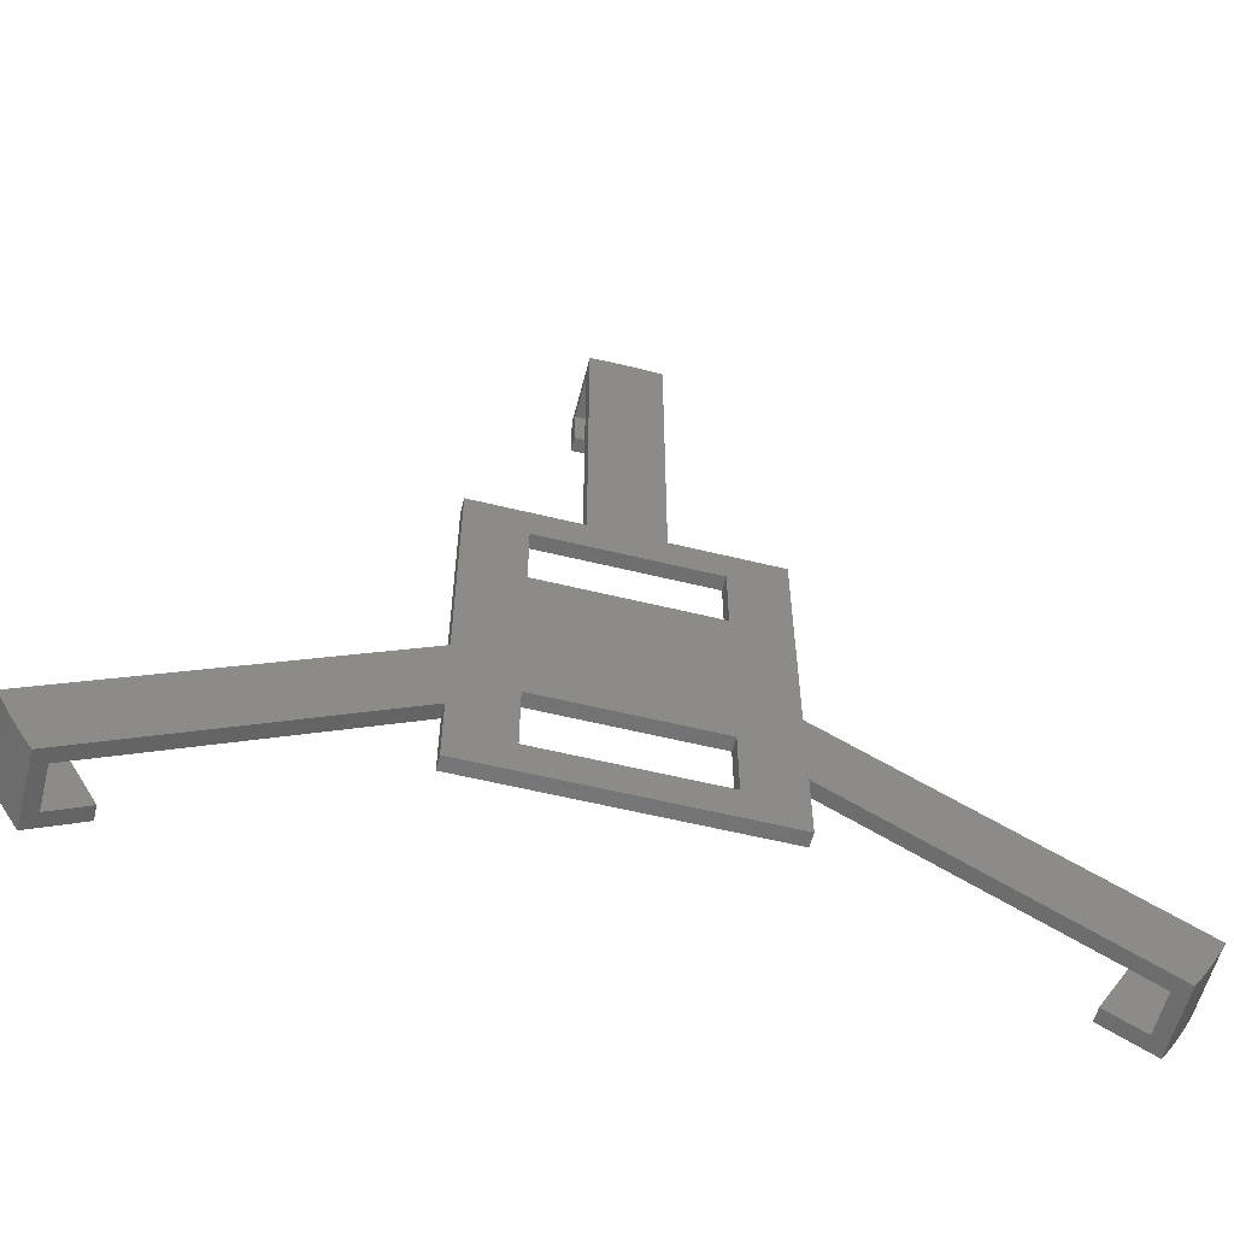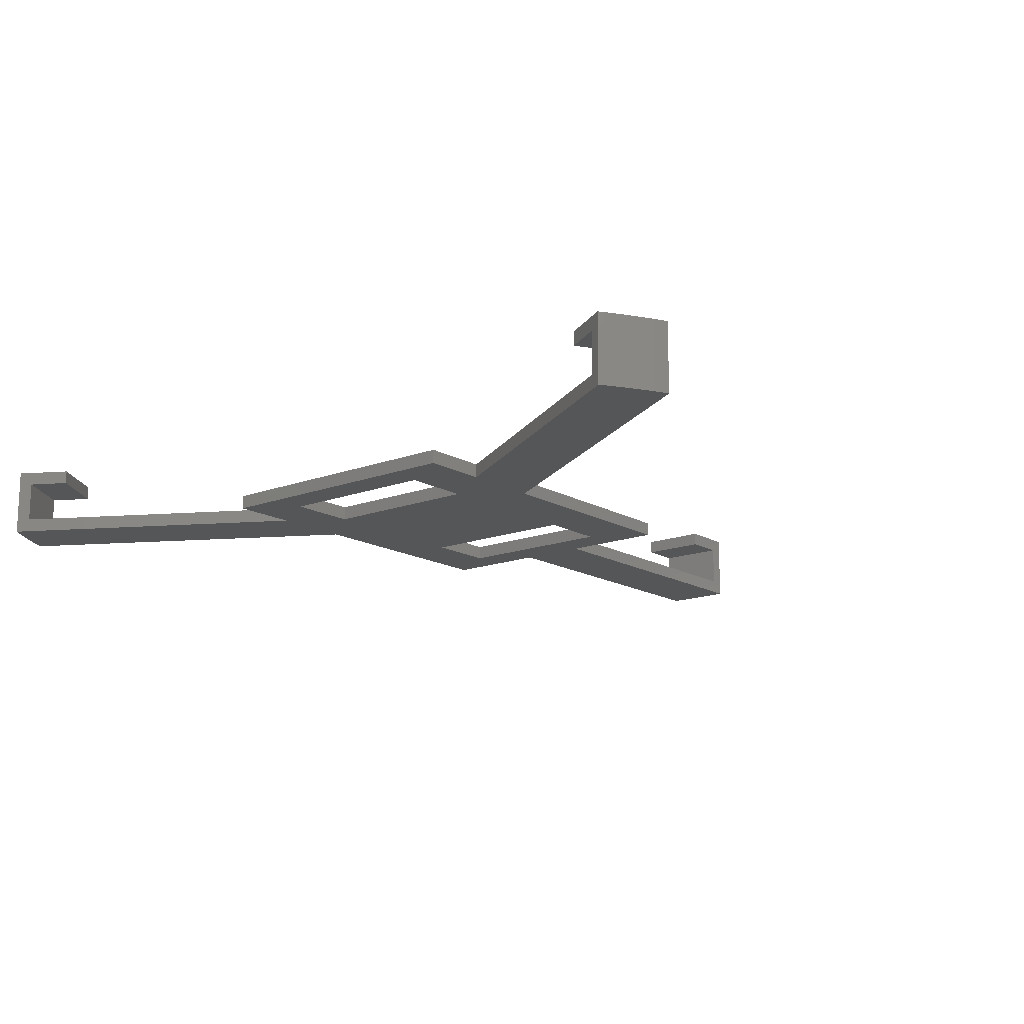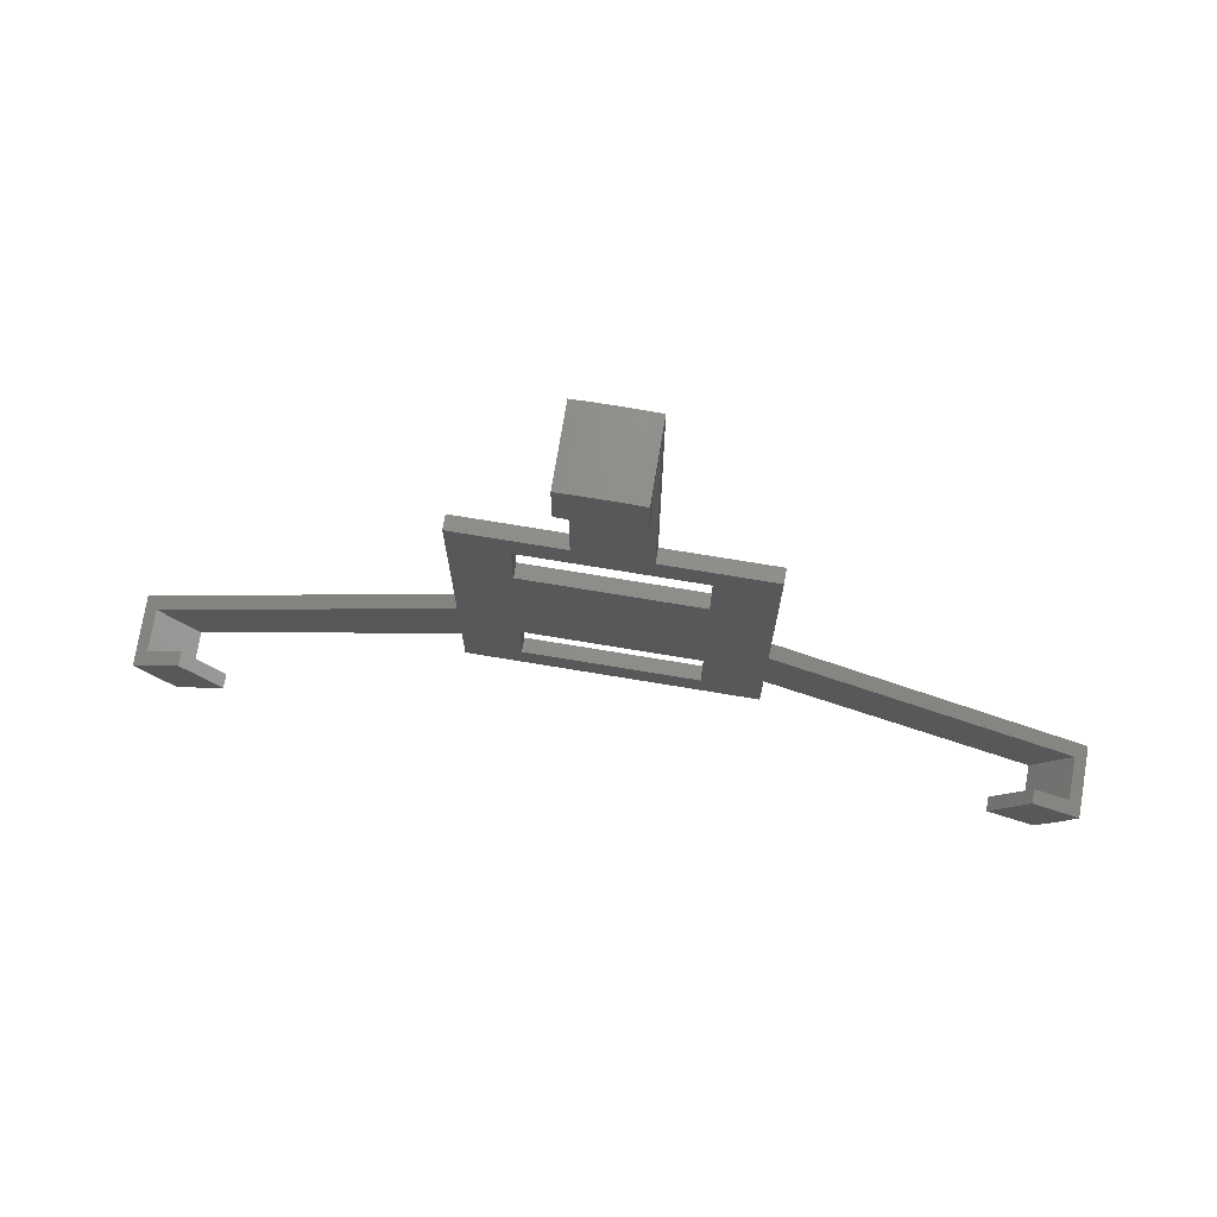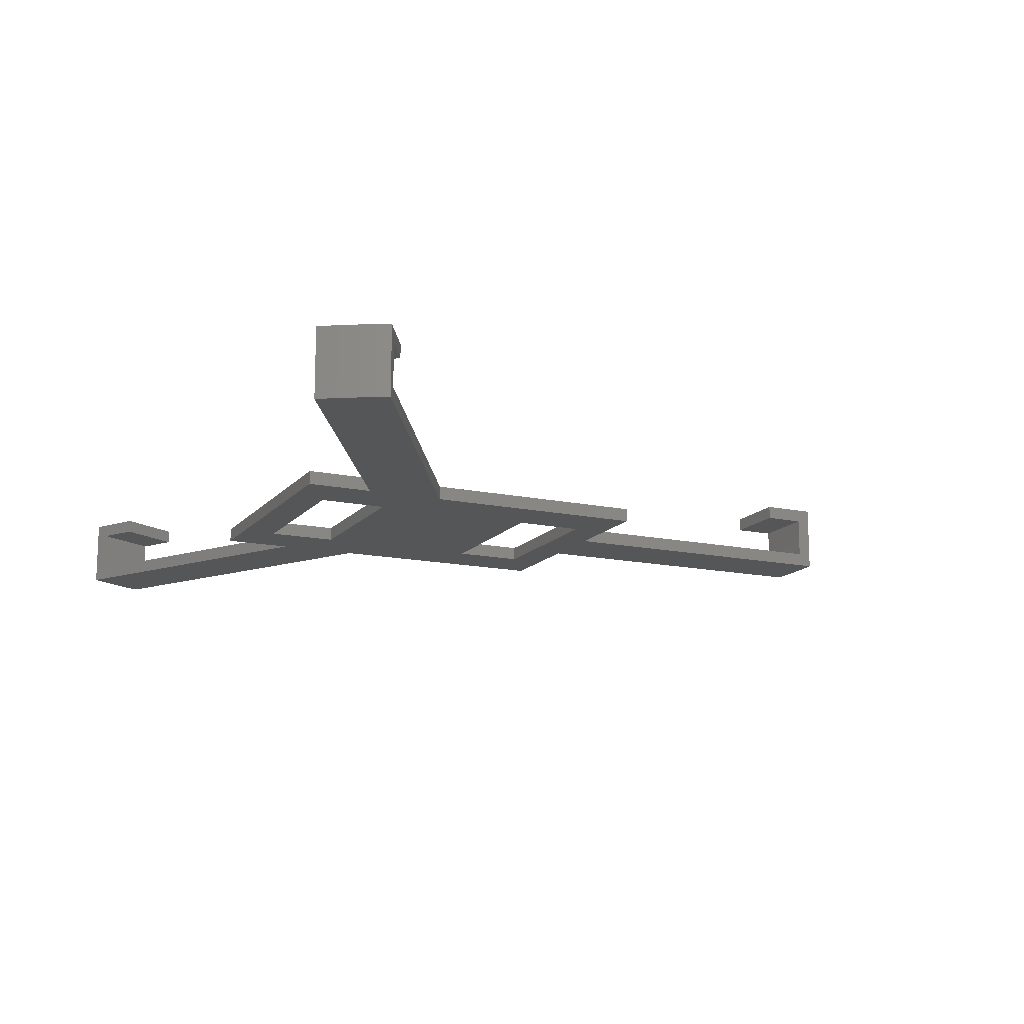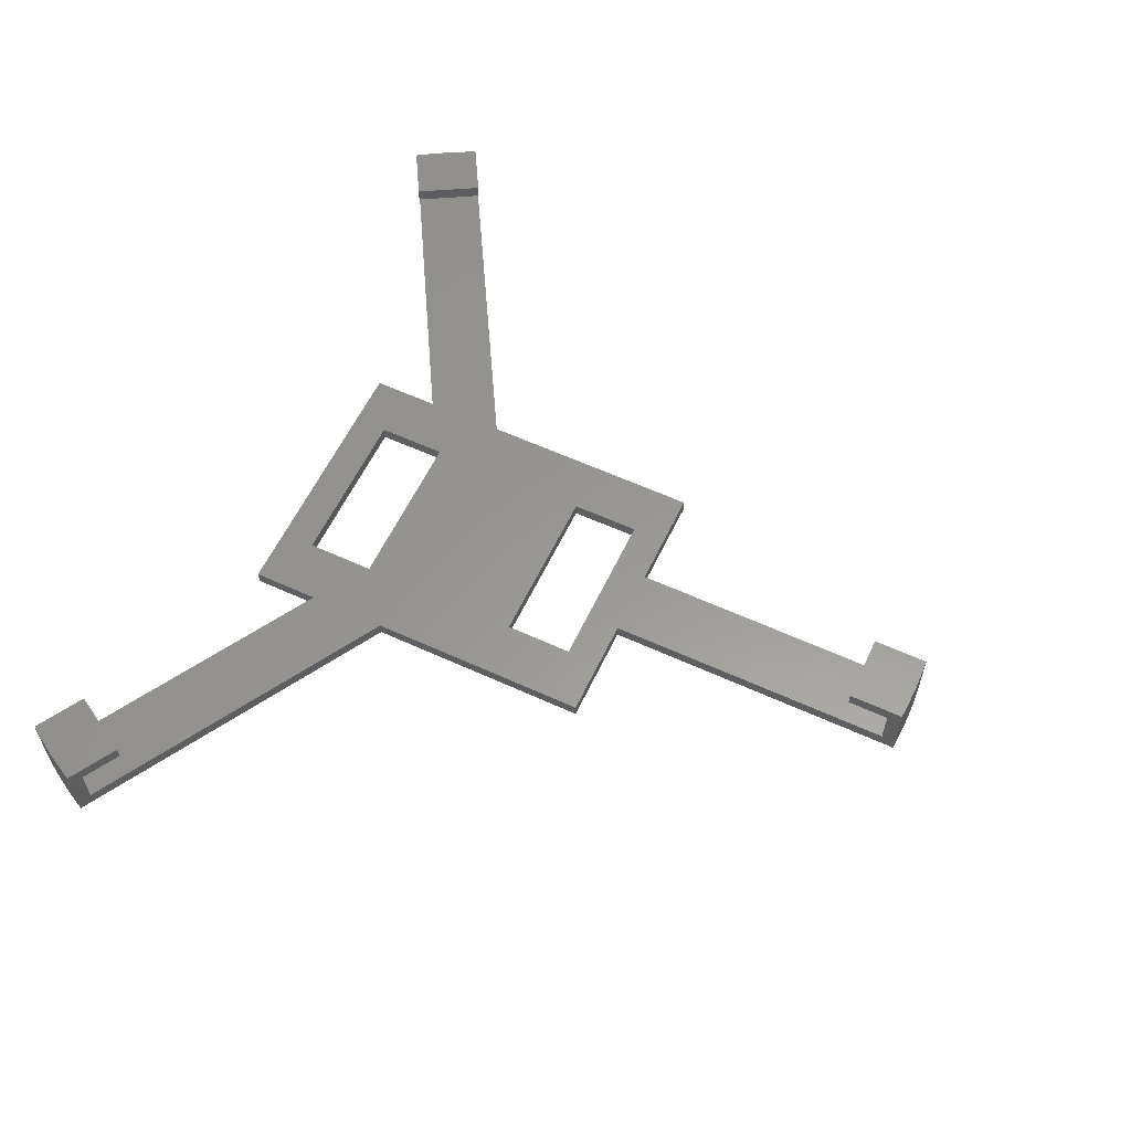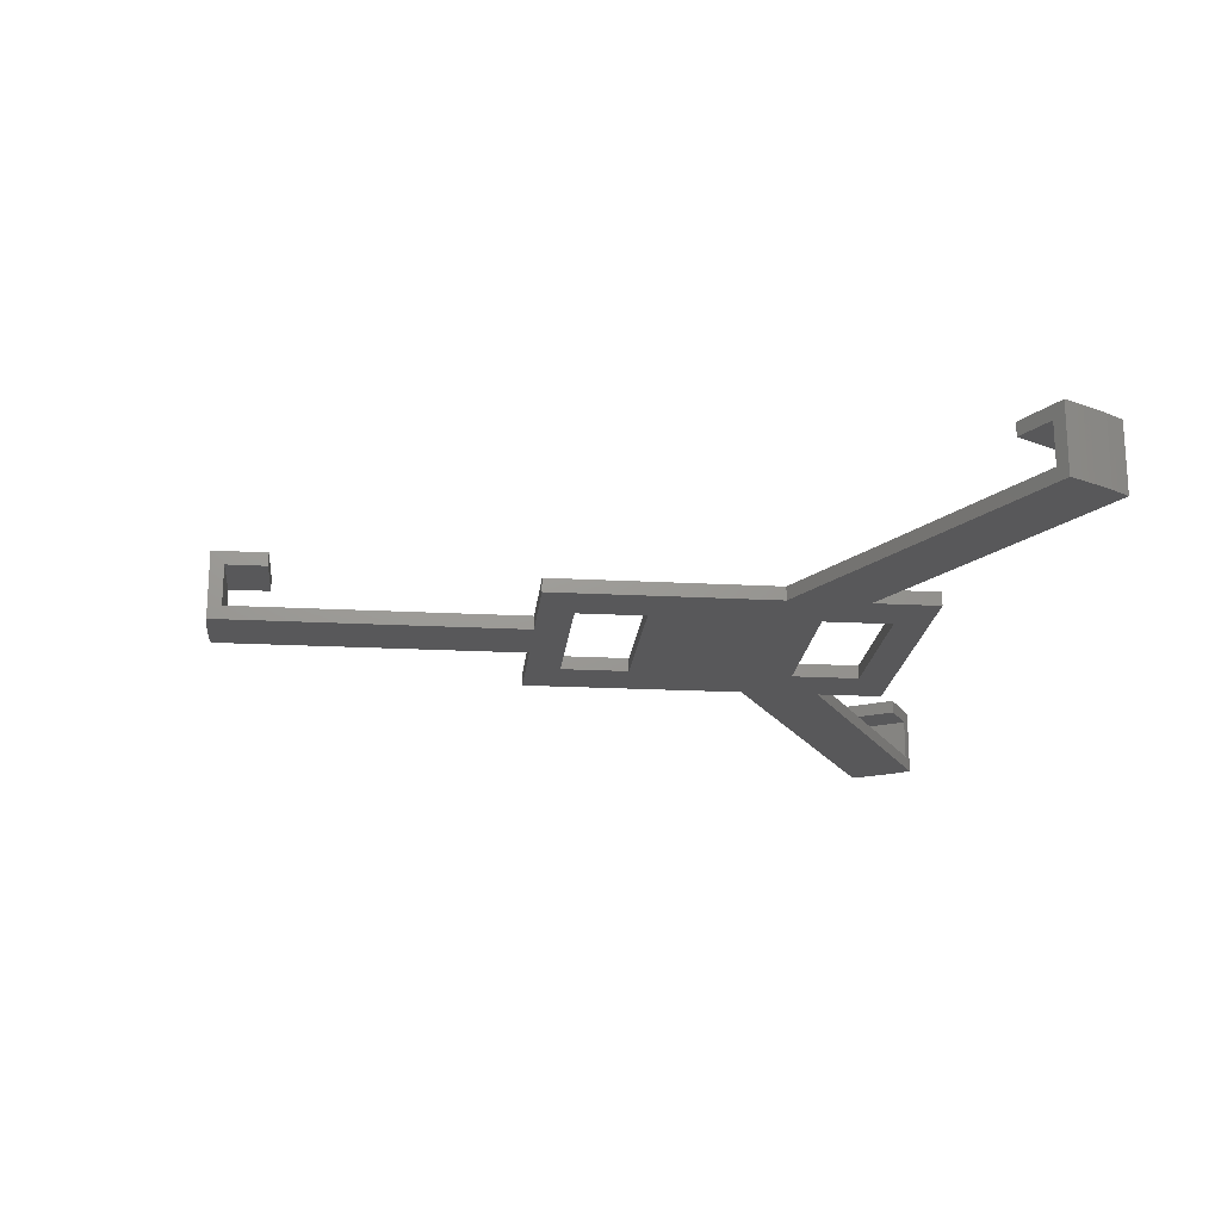
<metadata>
{"format":"stl","ext":"stl","renderer":"f3d","projection":"perspective","resolution":1024,"background":"white","views":[{"elev":-58.4,"azim":165.8,"up":"+Y"},{"elev":-15.1,"azim":39.0,"up":"+Z"},{"elev":73.9,"azim":9.4,"up":"+Y"},{"elev":-14.5,"azim":65.0,"up":"+Z"},{"elev":59.0,"azim":115.3,"up":"+Z"},{"elev":-19.9,"azim":-95.7,"up":"+Z"}]}
</metadata>
<code>
# stl→obj: 175 verts, 400 faces
v 5.929 11 0
v -6.071 11 0
v 5.929 11 -1
v -6.071 11 -1
v -6.071 6 0
v -6.071 6 -1
v 5.929 6 0
v 5.929 6 -1
v 5.929 -6 0
v -6.071 -6 0
v 5.929 -6 -1
v -6.071 -6 -1
v -6.071 -11 0
v -6.071 -11 -1
v 5.929 -11 0
v 5.929 -11 -1
v -10 -13.5 0
v -10 13.5 0
v -10 -13.5 -1
v -10 13.5 -1
v 10 -13.5 0
v 10 -13.5 -1
v 10 13.5 0
v 10 13.5 -1
v -2.5 35.91 0
v -2.001 35.94 0
v -2.5 34.91 0
v -1.501 35.97 0
v -1.001 35.99 0
v -0.5004 36 0
v 2.204e-15 36 0
v 2.5 34.91 0
v 0.5004 36 0
v 1.001 35.99 0
v 1.501 35.97 0
v 2.001 35.94 0
v 2.5 35.91 0
v -2.5 34.91 3
v 2.5 34.91 3
v -2.5 31.91 3
v 2.5 31.91 3
v -2.5 31.91 4
v 2.5 31.91 4
v 2.5 35.91 4
v 2.001 35.94 4
v 1.501 35.97 4
v 1.001 35.99 4
v 0.5004 36 4
v 2.204e-15 36 4
v -0.5004 36 4
v -1.001 35.99 4
v -1.501 35.97 4
v -2.001 35.94 4
v -2.5 35.91 4
v 2.5 6 -1
v -2.5 6 -1
v 2.5 6 0
v -2.5 6 0
v -2.5 2.186e-15 -1
v 2.5 2.186e-15 -1
v 2.5 2.186e-15 0
v -2.5 2.186e-15 0
v -29.85 -20.12 0
v -30.13 -19.7 0
v -28.98 -19.62 0
v -30.4 -19.28 0
v -30.66 -18.86 0
v -30.92 -18.43 0
v -31.18 -18 0
v -31.48 -15.29 0
v -31.42 -17.56 0
v -31.67 -17.13 0
v -31.9 -16.68 0
v -32.13 -16.24 0
v -32.35 -15.79 0
v -28.98 -19.62 3
v -31.48 -15.29 3
v -26.39 -18.12 3
v -28.89 -13.79 3
v -26.39 -18.12 4
v -28.89 -13.79 4
v -32.35 -15.79 4
v -32.13 -16.24 4
v -31.9 -16.68 4
v -31.67 -17.13 4
v -31.42 -17.56 4
v -31.18 -18 4
v -30.92 -18.43 4
v -30.66 -18.86 4
v -30.4 -19.28 4
v -30.13 -19.7 4
v -29.85 -20.12 4
v 32.35 -15.79 0
v 32.13 -16.24 0
v 31.48 -15.29 0
v 31.9 -16.68 0
v 31.67 -17.13 0
v 31.42 -17.56 0
v 31.18 -18 0
v 28.98 -19.62 0
v 30.92 -18.43 0
v 30.66 -18.86 0
v 30.4 -19.28 0
v 30.13 -19.7 0
v 29.85 -20.12 0
v 31.48 -15.29 3
v 28.98 -19.62 3
v 28.89 -13.79 3
v 26.39 -18.12 3
v 28.89 -13.79 4
v 26.39 -18.12 4
v 29.85 -20.12 4
v 30.13 -19.7 4
v 30.4 -19.28 4
v 30.66 -18.86 4
v 30.92 -18.43 4
v 31.18 -18 4
v 31.42 -17.56 4
v 31.67 -17.13 4
v 31.9 -16.68 4
v 32.13 -16.24 4
v 32.35 -15.79 4
v -5.392 -6 0
v -5.392 -6 -1
v -6.071 -6.392 -1
v -6.071 -6.392 0
v 1.25 -2.165 -1
v -1.25 2.165 -1
v -31.42 -17.56 -1
v -31.67 -17.13 -1
v -30.13 -19.7 -1
v -30.4 -19.28 -1
v -30.66 -18.86 -1
v -29.85 -20.12 -1
v -30.92 -18.43 -1
v -31.18 -18 -1
v -31.9 -16.68 -1
v -32.13 -16.24 -1
v -32.35 -15.79 -1
v -1.25 2.165 0
v 1.25 -2.165 0
v 5.392 -6 -1
v 5.392 -6 0
v 5.929 -6.31 0
v 5.929 -6.31 -1
v -1.25 -2.165 0
v 1.25 2.165 0
v 29.85 -20.12 -1
v -1.25 -2.165 -1
v 32.35 -15.79 -1
v 32.13 -16.24 -1
v 31.9 -16.68 -1
v 31.67 -17.13 -1
v 31.42 -17.56 -1
v 31.18 -18 -1
v 30.92 -18.43 -1
v 30.66 -18.86 -1
v 30.4 -19.28 -1
v 30.13 -19.7 -1
v 1.25 2.165 -1
v 2.5 11 0
v -2.5 11 0
v -2.5 11 -1
v -2.5 35.91 -1
v -2.001 35.94 -1
v -1.501 35.97 -1
v -1.001 35.99 -1
v -0.5004 36 -1
v 2.204e-15 36 -1
v 0.5004 36 -1
v 1.001 35.99 -1
v 1.501 35.97 -1
v 2.001 35.94 -1
v 2.5 35.91 -1
v 2.5 11 -1
f 1 2 3
f 3 2 4
f 2 5 4
f 4 5 6
f 5 7 6
f 6 7 8
f 7 1 8
f 8 1 3
f 9 10 11
f 11 10 12
f 10 13 12
f 12 13 14
f 13 15 14
f 14 15 16
f 15 9 16
f 16 9 11
f 17 18 19
f 19 18 20
f 21 17 22
f 22 17 19
f 23 21 24
f 24 21 22
f 18 23 20
f 20 23 24
f 5 2 18
f 18 2 1
f 18 1 23
f 23 1 7
f 23 7 21
f 21 7 9
f 21 9 15
f 7 5 9
f 9 5 10
f 10 5 17
f 10 17 13
f 13 17 15
f 15 17 21
f 17 5 18
f 4 20 3
f 3 20 24
f 3 24 8
f 8 24 22
f 8 22 11
f 11 22 16
f 16 22 19
f 16 19 14
f 14 19 12
f 12 19 6
f 12 6 8
f 4 6 20
f 20 6 19
f 11 12 8
f 25 26 27
f 27 26 28
f 27 28 29
f 29 30 27
f 27 30 31
f 27 31 32
f 32 31 33
f 32 33 34
f 34 35 32
f 32 35 36
f 32 36 37
f 38 27 39
f 39 27 32
f 40 38 41
f 41 38 39
f 42 40 43
f 43 40 41
f 44 45 43
f 43 45 46
f 43 46 47
f 47 48 43
f 43 48 49
f 43 49 42
f 42 49 50
f 42 50 51
f 51 52 42
f 42 52 53
f 42 53 54
f 27 38 25
f 25 38 54
f 54 38 42
f 42 38 40
f 44 37 45
f 45 37 36
f 45 36 46
f 46 36 35
f 46 35 47
f 47 35 34
f 47 34 48
f 48 34 33
f 48 33 49
f 49 33 31
f 49 31 50
f 50 31 30
f 50 30 51
f 51 30 29
f 51 29 52
f 52 29 28
f 52 28 53
f 53 28 26
f 53 26 54
f 54 26 25
f 32 37 39
f 39 37 44
f 39 44 43
f 43 41 39
f 55 56 57
f 57 56 58
f 56 55 59
f 59 55 60
f 57 61 55
f 55 61 60
f 57 58 61
f 61 58 62
f 56 59 58
f 58 59 62
f 61 62 60
f 60 62 59
f 63 64 65
f 65 64 66
f 65 66 67
f 67 68 65
f 65 68 69
f 65 69 70
f 70 69 71
f 70 71 72
f 72 73 70
f 70 73 74
f 70 74 75
f 76 65 77
f 77 65 70
f 78 76 79
f 79 76 77
f 80 78 81
f 81 78 79
f 82 83 81
f 81 83 84
f 81 84 85
f 85 86 81
f 81 86 87
f 81 87 80
f 80 87 88
f 80 88 89
f 89 90 80
f 80 90 91
f 80 91 92
f 65 76 63
f 63 76 92
f 92 76 80
f 80 76 78
f 82 75 83
f 83 75 74
f 83 74 84
f 84 74 73
f 84 73 85
f 85 73 72
f 85 72 86
f 86 72 71
f 86 71 87
f 87 71 69
f 87 69 88
f 88 69 68
f 88 68 89
f 89 68 67
f 89 67 90
f 90 67 66
f 90 66 91
f 91 66 64
f 91 64 92
f 92 64 63
f 70 75 77
f 77 75 82
f 77 82 81
f 81 79 77
f 93 94 95
f 95 94 96
f 95 96 97
f 97 98 95
f 95 98 99
f 95 99 100
f 100 99 101
f 100 101 102
f 102 103 100
f 100 103 104
f 100 104 105
f 106 95 107
f 107 95 100
f 108 106 109
f 109 106 107
f 110 108 111
f 111 108 109
f 112 113 111
f 111 113 114
f 111 114 115
f 115 116 111
f 111 116 117
f 111 117 110
f 110 117 118
f 110 118 119
f 119 120 110
f 110 120 121
f 110 121 122
f 95 106 93
f 93 106 122
f 122 106 110
f 110 106 108
f 112 105 113
f 113 105 104
f 113 104 114
f 114 104 103
f 114 103 115
f 115 103 102
f 115 102 116
f 116 102 101
f 116 101 117
f 117 101 99
f 117 99 118
f 118 99 98
f 118 98 119
f 119 98 97
f 119 97 120
f 120 97 96
f 120 96 121
f 121 96 94
f 121 94 122
f 122 94 93
f 100 105 107
f 107 105 112
f 107 112 111
f 111 109 107
f 123 10 124
f 124 10 12
f 125 12 126
f 126 12 10
f 124 12 127
f 127 12 128
f 128 12 129
f 128 129 130
f 125 131 12
f 12 131 132
f 12 132 133
f 125 134 131
f 133 135 12
f 12 135 136
f 12 136 129
f 130 137 128
f 128 137 138
f 128 138 139
f 126 63 125
f 125 63 134
f 75 140 139
f 139 140 128
f 134 63 131
f 131 63 64
f 131 64 132
f 132 64 66
f 132 66 133
f 133 66 67
f 133 67 135
f 135 67 68
f 135 68 136
f 136 68 69
f 136 69 129
f 129 69 71
f 129 71 130
f 130 71 72
f 130 72 137
f 137 72 73
f 137 73 138
f 138 73 74
f 138 74 139
f 139 74 75
f 124 127 123
f 123 127 141
f 140 141 128
f 128 141 127
f 123 141 10
f 10 141 140
f 10 140 71
f 71 140 72
f 72 140 73
f 73 140 74
f 74 140 75
f 71 69 10
f 10 69 68
f 10 68 67
f 67 66 10
f 10 66 64
f 10 64 126
f 126 64 63
f 142 11 143
f 143 11 9
f 144 9 145
f 145 9 11
f 143 9 146
f 146 9 147
f 147 9 98
f 147 98 97
f 144 104 9
f 9 104 103
f 9 103 102
f 144 105 104
f 102 101 9
f 9 101 99
f 9 99 98
f 97 96 147
f 147 96 94
f 147 94 93
f 145 148 144
f 144 148 105
f 143 146 142
f 142 146 149
f 150 93 151
f 151 93 94
f 151 94 152
f 152 94 96
f 152 96 153
f 153 96 97
f 153 97 154
f 154 97 98
f 154 98 155
f 155 98 99
f 155 99 156
f 156 99 101
f 156 101 157
f 157 101 102
f 157 102 158
f 158 102 103
f 158 103 159
f 159 103 104
f 159 104 148
f 148 104 105
f 147 93 160
f 160 93 150
f 146 147 149
f 149 147 160
f 142 149 11
f 11 149 160
f 11 160 154
f 154 160 153
f 153 160 152
f 152 160 151
f 151 160 150
f 154 155 11
f 11 155 156
f 11 156 157
f 157 158 11
f 11 158 159
f 11 159 145
f 145 159 148
f 161 31 162
f 162 31 30
f 162 30 29
f 37 36 161
f 161 36 35
f 161 35 34
f 34 33 161
f 161 33 31
f 29 28 162
f 162 28 26
f 162 26 25
f 162 25 163
f 163 25 164
f 164 25 165
f 165 25 26
f 165 26 166
f 166 26 28
f 166 28 167
f 167 28 29
f 167 29 168
f 168 29 30
f 168 30 169
f 169 30 31
f 169 31 170
f 170 31 33
f 170 33 171
f 171 33 34
f 171 34 172
f 172 34 35
f 172 35 173
f 173 35 36
f 173 36 174
f 174 36 37
f 175 174 161
f 161 174 37
f 163 169 175
f 175 169 170
f 175 170 171
f 164 165 163
f 163 165 166
f 163 166 167
f 167 168 163
f 163 168 169
f 171 172 175
f 175 172 173
f 175 173 174
f 161 162 175
f 175 162 163

</code>
